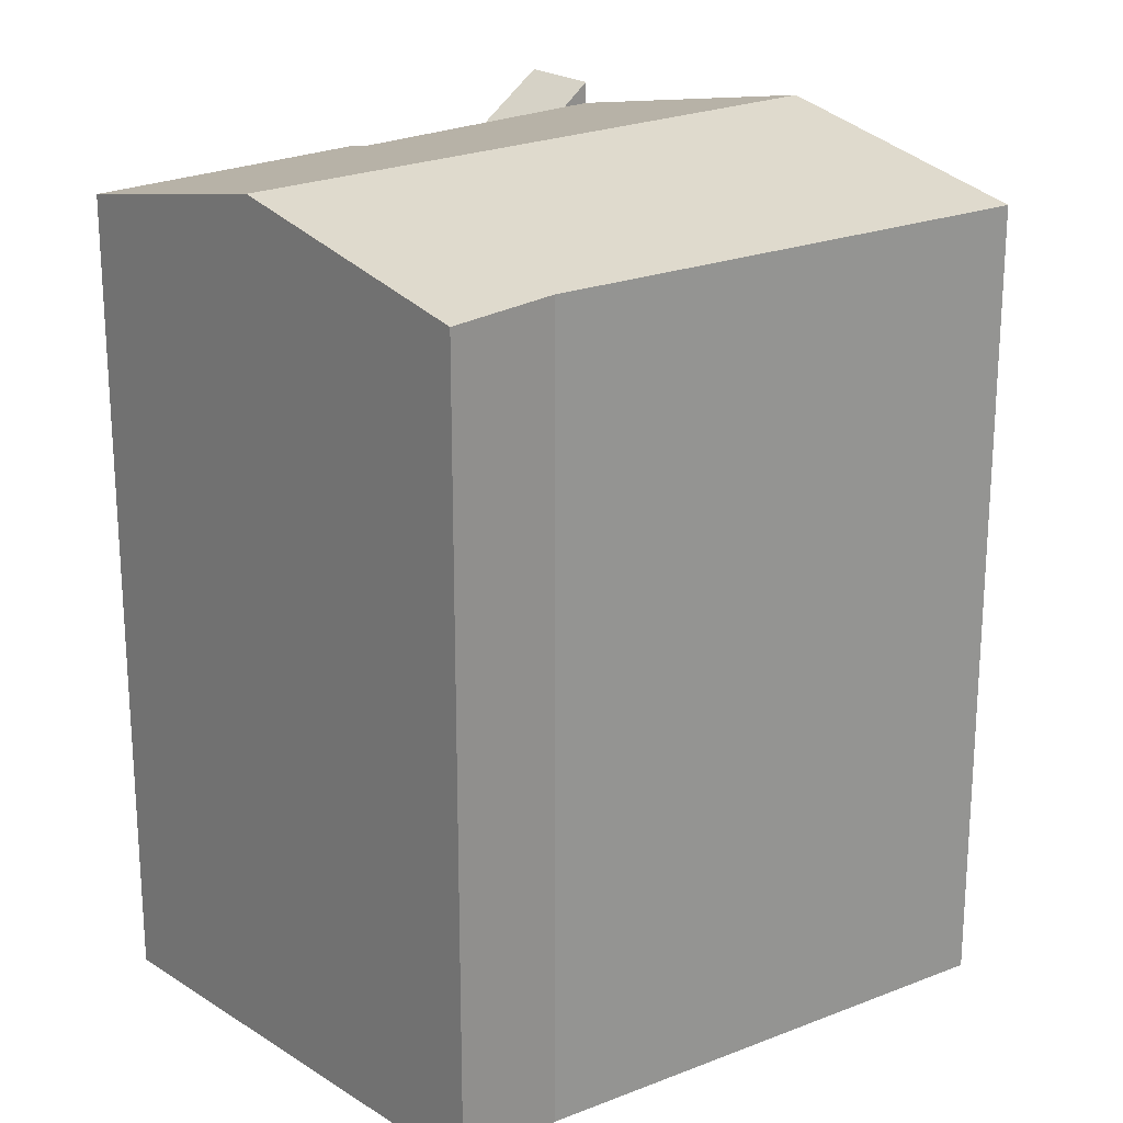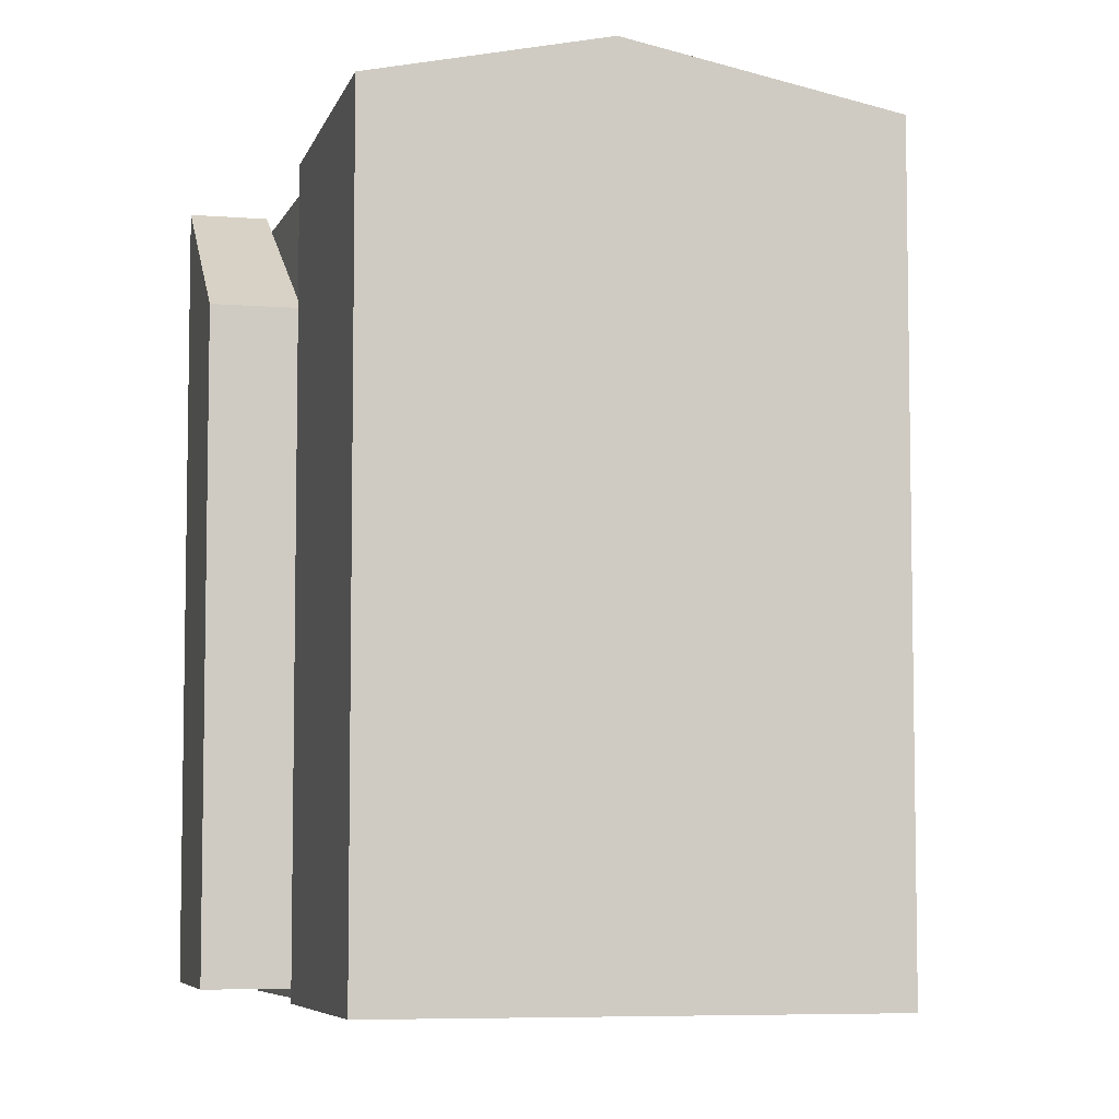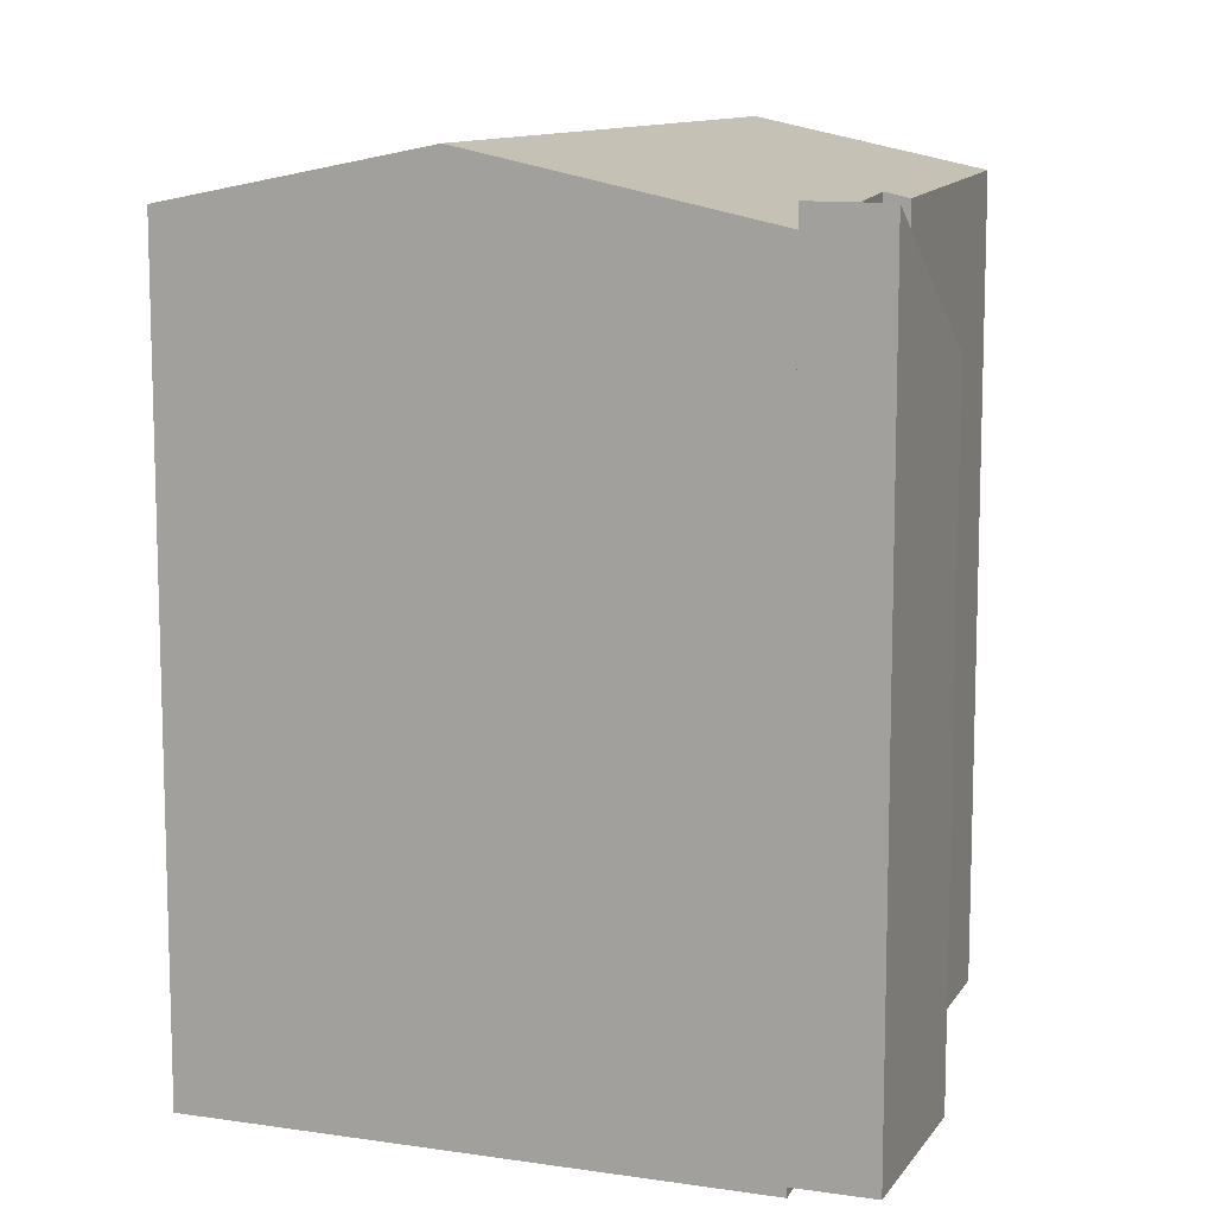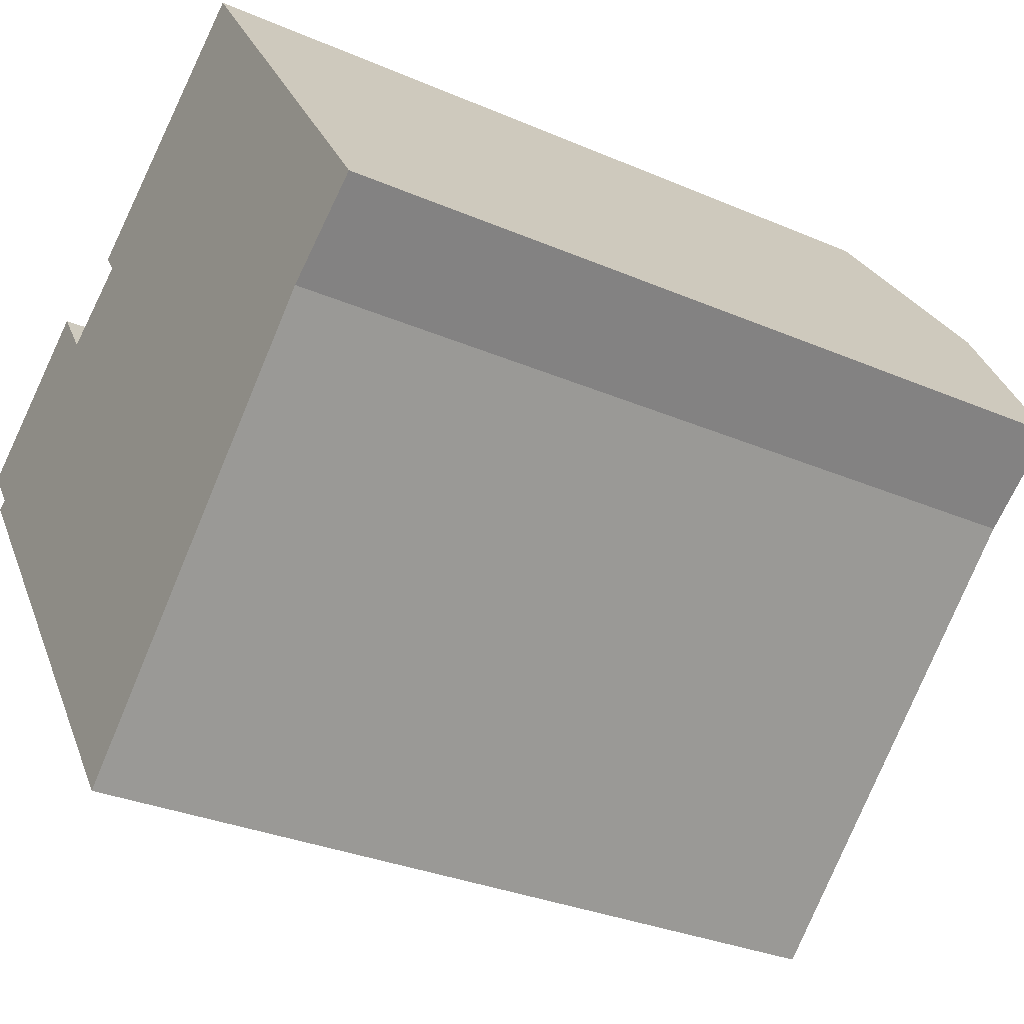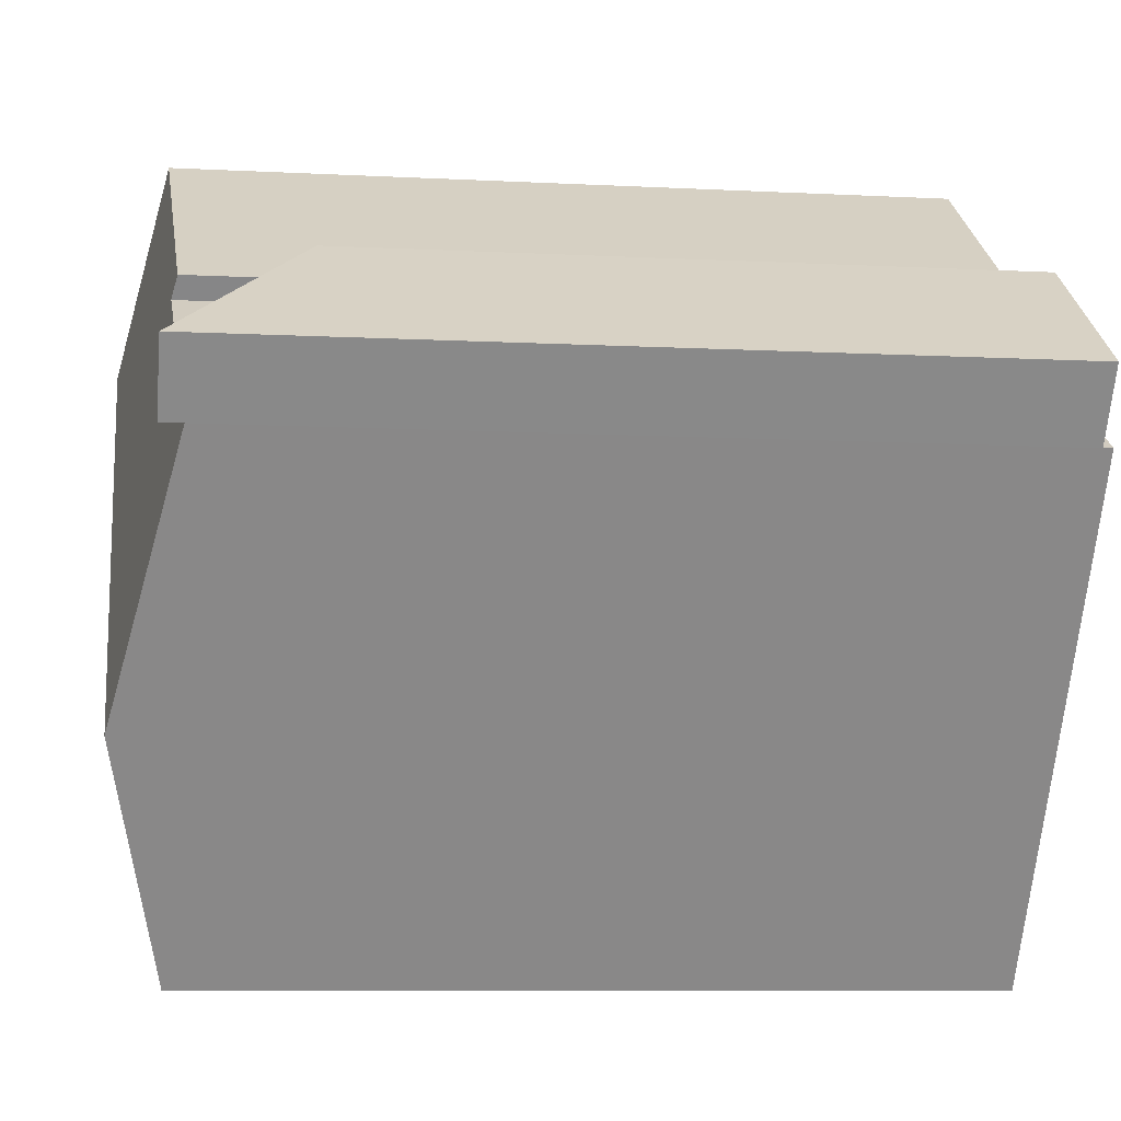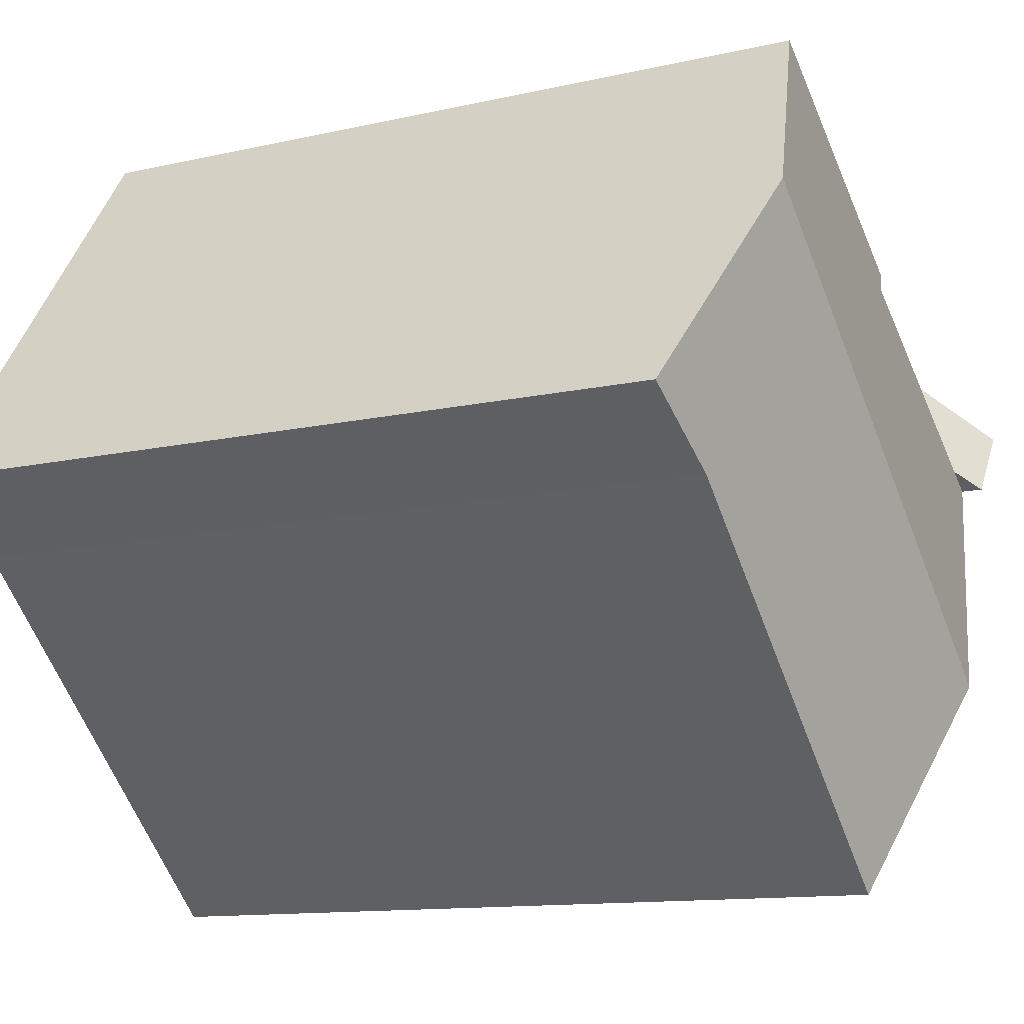
<metadata>
{"format":"obj","ext":"obj","renderer":"f3d","projection":"perspective","resolution":1024,"background":"white","views":[{"elev":22.7,"azim":102.1,"up":"+Y"},{"elev":-6.3,"azim":41.2,"up":"+Y"},{"elev":11.3,"azim":-105.1,"up":"+Y"},{"elev":-30.5,"azim":57.9,"up":"+Z"},{"elev":-8.3,"azim":-98.3,"up":"+Z"},{"elev":-11.8,"azim":119.2,"up":"+Z"}]}
</metadata>
<code>
v  -1.211 21.06 1.718
v  0.00252 2.301e-19 -0.003758
v  -1.212 -1.052e-16 1.719
v  0.002969 21.06 -0.004425
v  4.457 -1.754e-16 2.864
v  4.458 17.51 2.864
v  3.088 17.51 4.807
v  3.087 -2.944e-16 4.807
v  4.497 -0.25 2.843
v  0.000442 20.48 -0.0006567
v  0 -0.25 -1.531e-17
v  4.498 20.66 2.842
v  4.544 -0.25 -6.373
v  4.545 22.08 -6.374
v  8.608 -0.25 -12.07
v  8.608 20.65 -12.07
v  12.79 20.68 -8.086
v  12.79 -0.25 -8.086
v  14.61 20.69 -6.359
v  14.61 -0.25 -6.358
v  18.08 20.72 -3.05
v  18.08 -0.25 -3.049
v  20.52 20.65 -1.348
v  20.52 -0.25 -1.347
v  16.44 22.08 4.341
v  16.44 -0.25 4.342
v  12.9 20.83 9.286
v  12.9 -0.25 9.287
v  6.41 -0.25 4.828
v  6.411 20.62 4.827
v  6.798 -0.25 4.297
v  6.799 20.75 4.297
v  4.688 20.67 2.962
v  4.687 -0.25 2.963
g defaultobject
f 1 2 3
f 2 1 4
f 4 5 2
f 5 4 6
f 5 7 8
f 7 5 6
f 7 3 8
f 3 7 1
f 9 10 11
f 10 9 12
f 10 13 11
f 13 10 14
f 14 15 13
f 15 14 16
f 15 17 18
f 17 15 16
f 18 19 20
f 19 18 17
f 20 21 22
f 21 20 19
f 22 23 24
f 23 22 21
f 24 25 26
f 25 24 23
f 26 27 28
f 27 26 25
f 27 29 28
f 29 27 30
f 30 31 29
f 31 30 32
f 31 33 34
f 33 31 32
f 34 12 9
f 12 34 33
f 6 1 7
f 1 6 4
f 23 14 25
f 14 23 21
f 14 21 19
f 14 19 17
f 14 17 16
f 10 25 14
f 25 10 12
f 25 12 33
f 25 33 32
f 25 32 30
f 25 30 27
f 2 8 3
f 8 2 5
f 13 9 11
f 9 13 34
f 34 13 31
f 31 28 29
f 28 31 13
f 28 13 15
f 28 15 26
f 26 15 18
f 26 18 20
f 26 20 22
f 26 22 24

</code>
